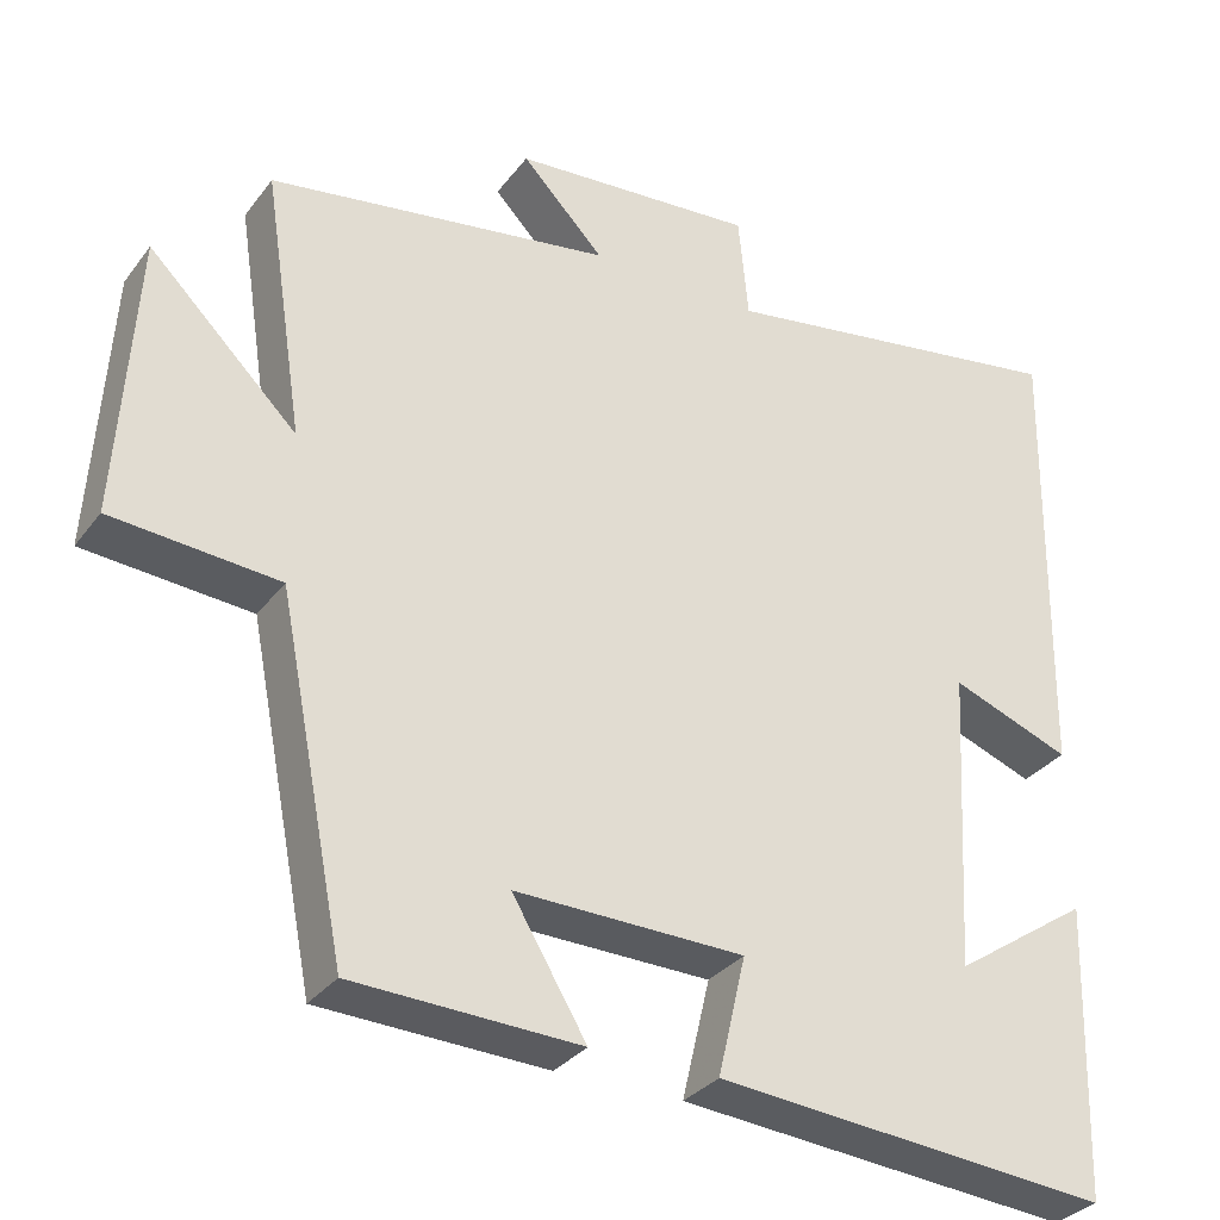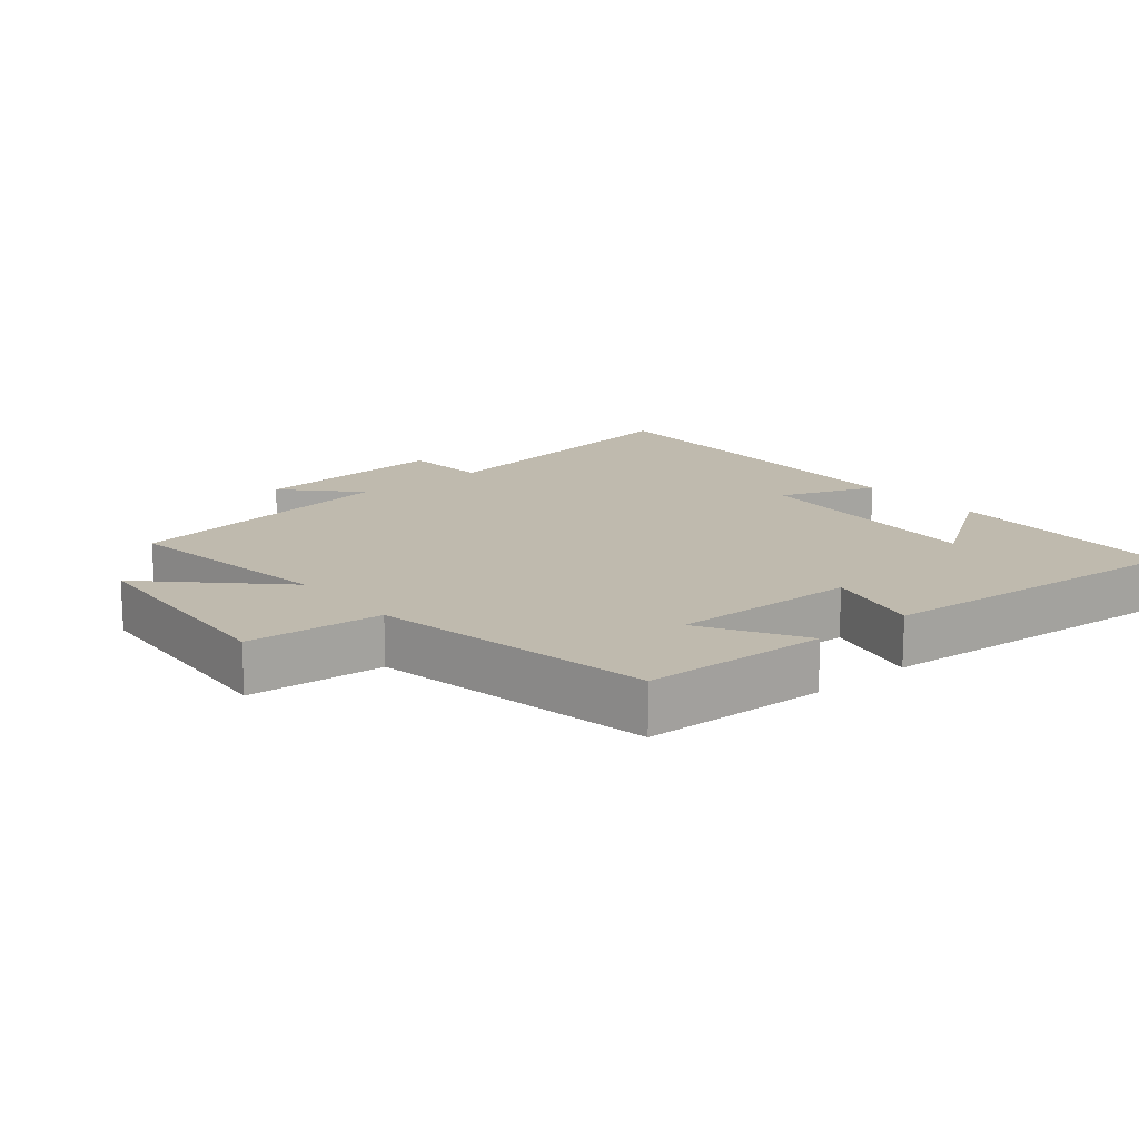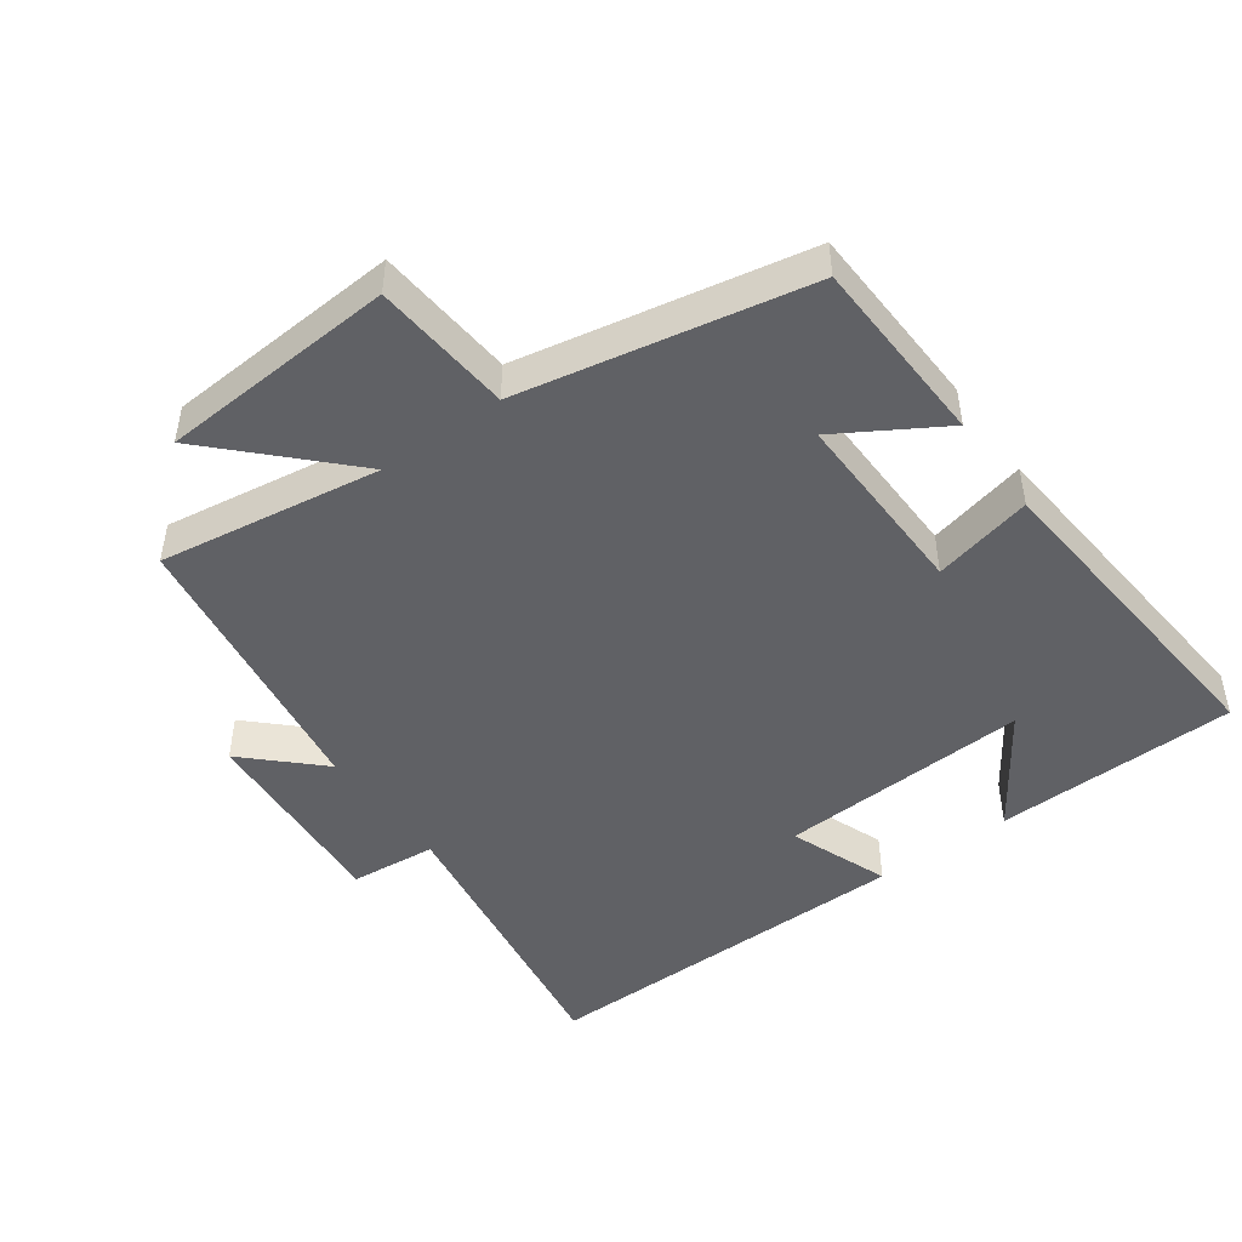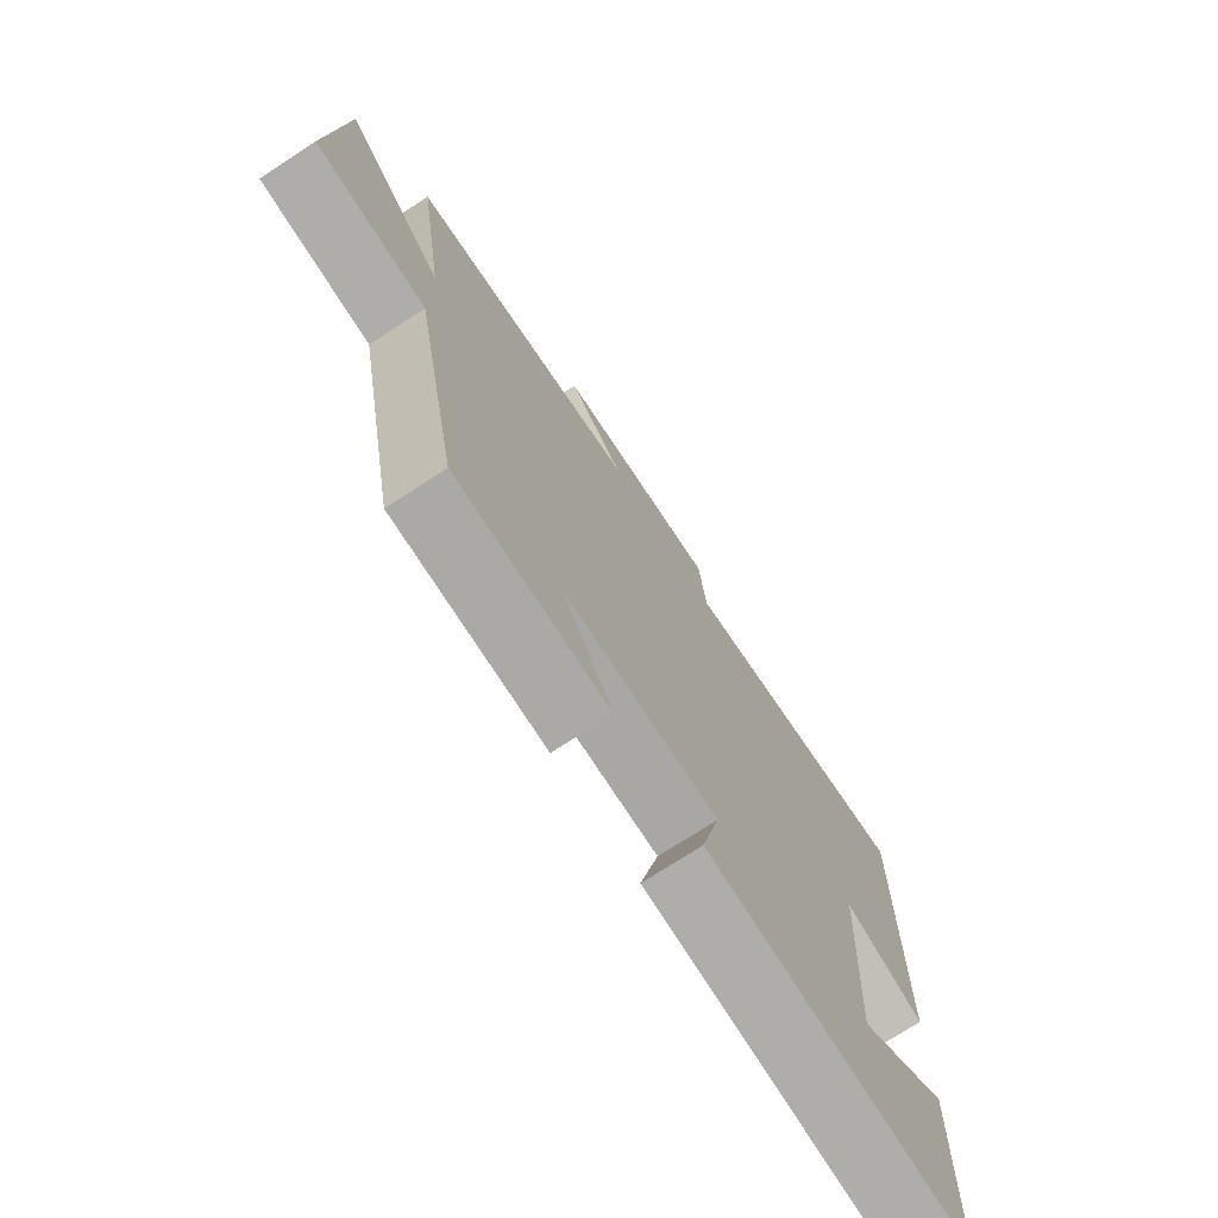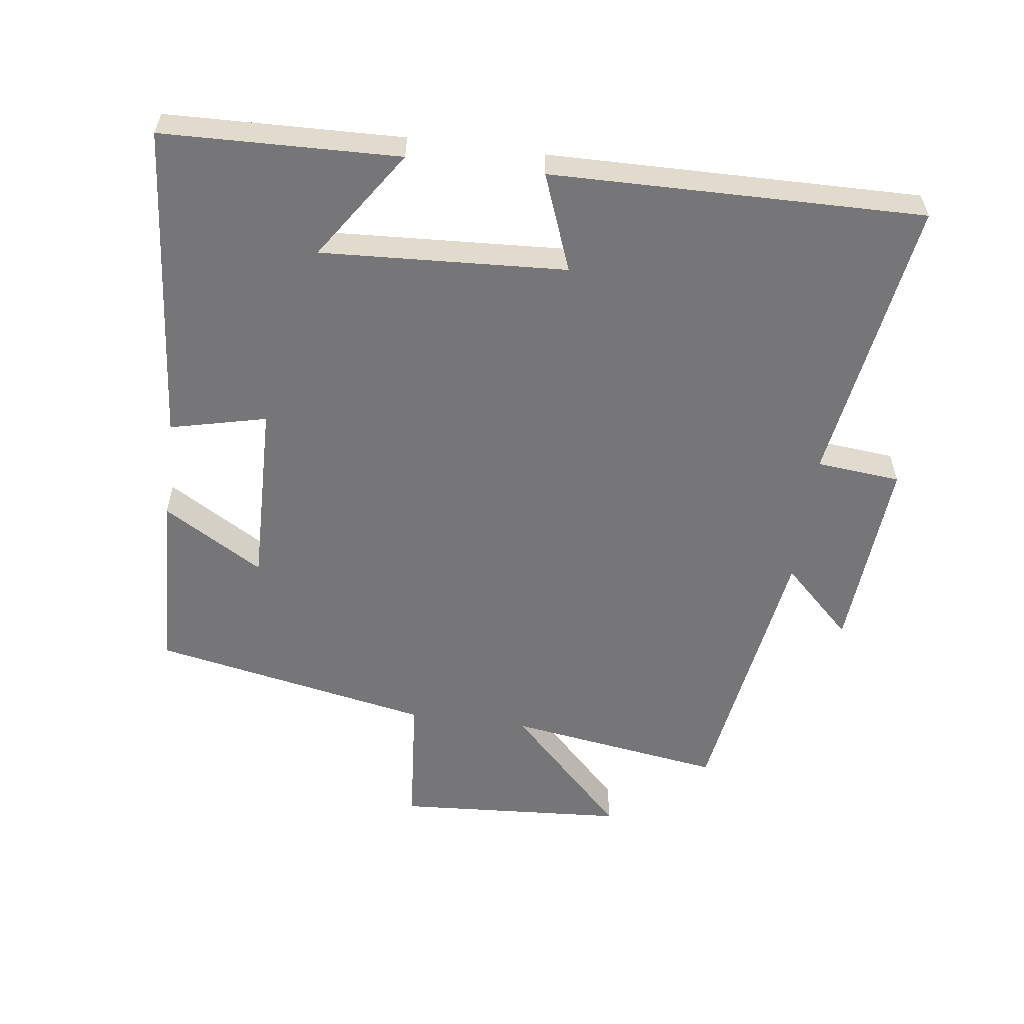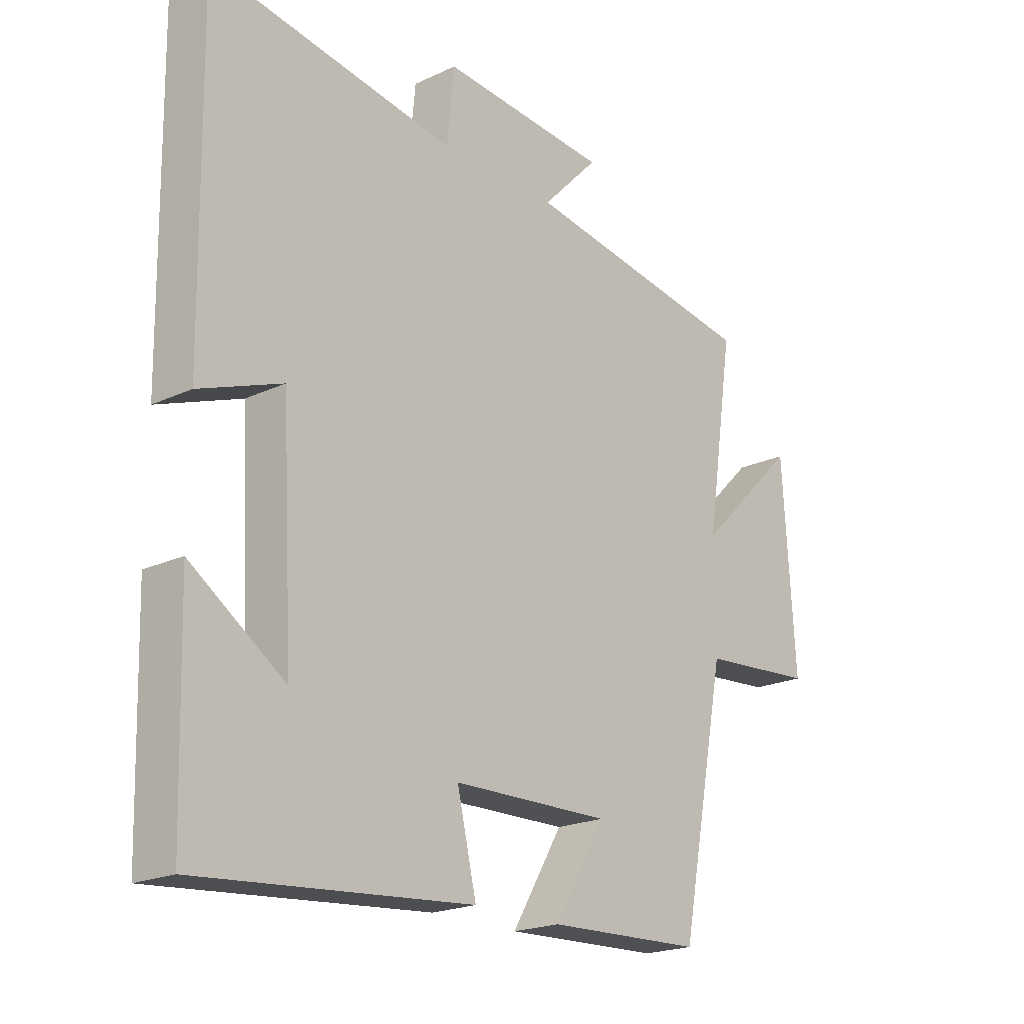
<metadata>
{"format":"obj","ext":"obj","renderer":"f3d","projection":"perspective","resolution":1024,"background":"white","views":[{"elev":-31.7,"azim":149.4,"up":"+Z"},{"elev":15.5,"azim":140.3,"up":"+Y"},{"elev":-47.2,"azim":125.8,"up":"+Y"},{"elev":-73.7,"azim":123.0,"up":"+Z"},{"elev":-56.9,"azim":-97.5,"up":"+Y"},{"elev":-20.6,"azim":-49.6,"up":"+Z"}]}
</metadata>
<code>
v 0.418 0.07 -0.489
v 0.143 0.07 -0.5
v 0.233 0.07 -0.35
v -0.045 0.07 -0.356
v -0.011 0.07 -0.5
v -0.49 0.07 -0.542
v -0.5 0.07 -0.189
v -0.335 0.07 -0.3
v -0.355 0.07 0.066
v -0.5 0.07 0.011
v -0.508 0.07 0.567
v -0.076 0.07 0.5
v -0.064 0.07 0.626
v 0.232 0.07 0.604
v 0.132 0.07 0.5
v 0.549 0.07 0.436
v 0.5 0.07 0.113
v 0.68 0.07 0.29
v 0.702 0.07 -0.054
v 0.5 0.07 -0.071
v 0.418 0 -0.489
v 0.143 0 -0.5
v 0.233 0 -0.35
v -0.045 0 -0.356
v -0.011 0 -0.5
v -0.49 0 -0.542
v -0.5 0 -0.189
v -0.335 0 -0.3
v -0.355 0 0.066
v -0.5 0 0.011
v -0.508 0 0.567
v -0.076 0 0.5
v -0.064 0 0.626
v 0.232 0 0.604
v 0.132 0 0.5
v 0.549 0 0.436
v 0.5 0 0.113
v 0.68 0 0.29
v 0.702 0 -0.054
v 0.5 0 -0.071
f 17 18 19 20
f 17 20 1
f 15 16 17
f 15 17 1
f 12 13 14 15
f 12 15 1
f 9 10 11 12
f 8 9 12
f 6 7 8
f 4 5 6 8
f 3 4 8 12
f 1 2 3
f 1 3 12
f 40 39 38 37
f 21 40 37
f 37 36 35
f 21 37 35
f 35 34 33 32
f 21 35 32
f 32 31 30 29
f 32 29 28
f 28 27 26
f 28 26 25 24
f 32 28 24 23
f 23 22 21
f 32 23 21
f 1 21 22 2
f 2 22 23 3
f 3 23 24 4
f 4 24 25 5
f 5 25 26 6
f 6 26 27 7
f 7 27 28 8
f 8 28 29 9
f 9 29 30 10
f 10 30 31 11
f 11 31 32 12
f 12 32 33 13
f 13 33 34 14
f 14 34 35 15
f 15 35 36 16
f 16 36 37 17
f 17 37 38 18
f 18 38 39 19
f 19 39 40 20
f 20 40 21 1

</code>
